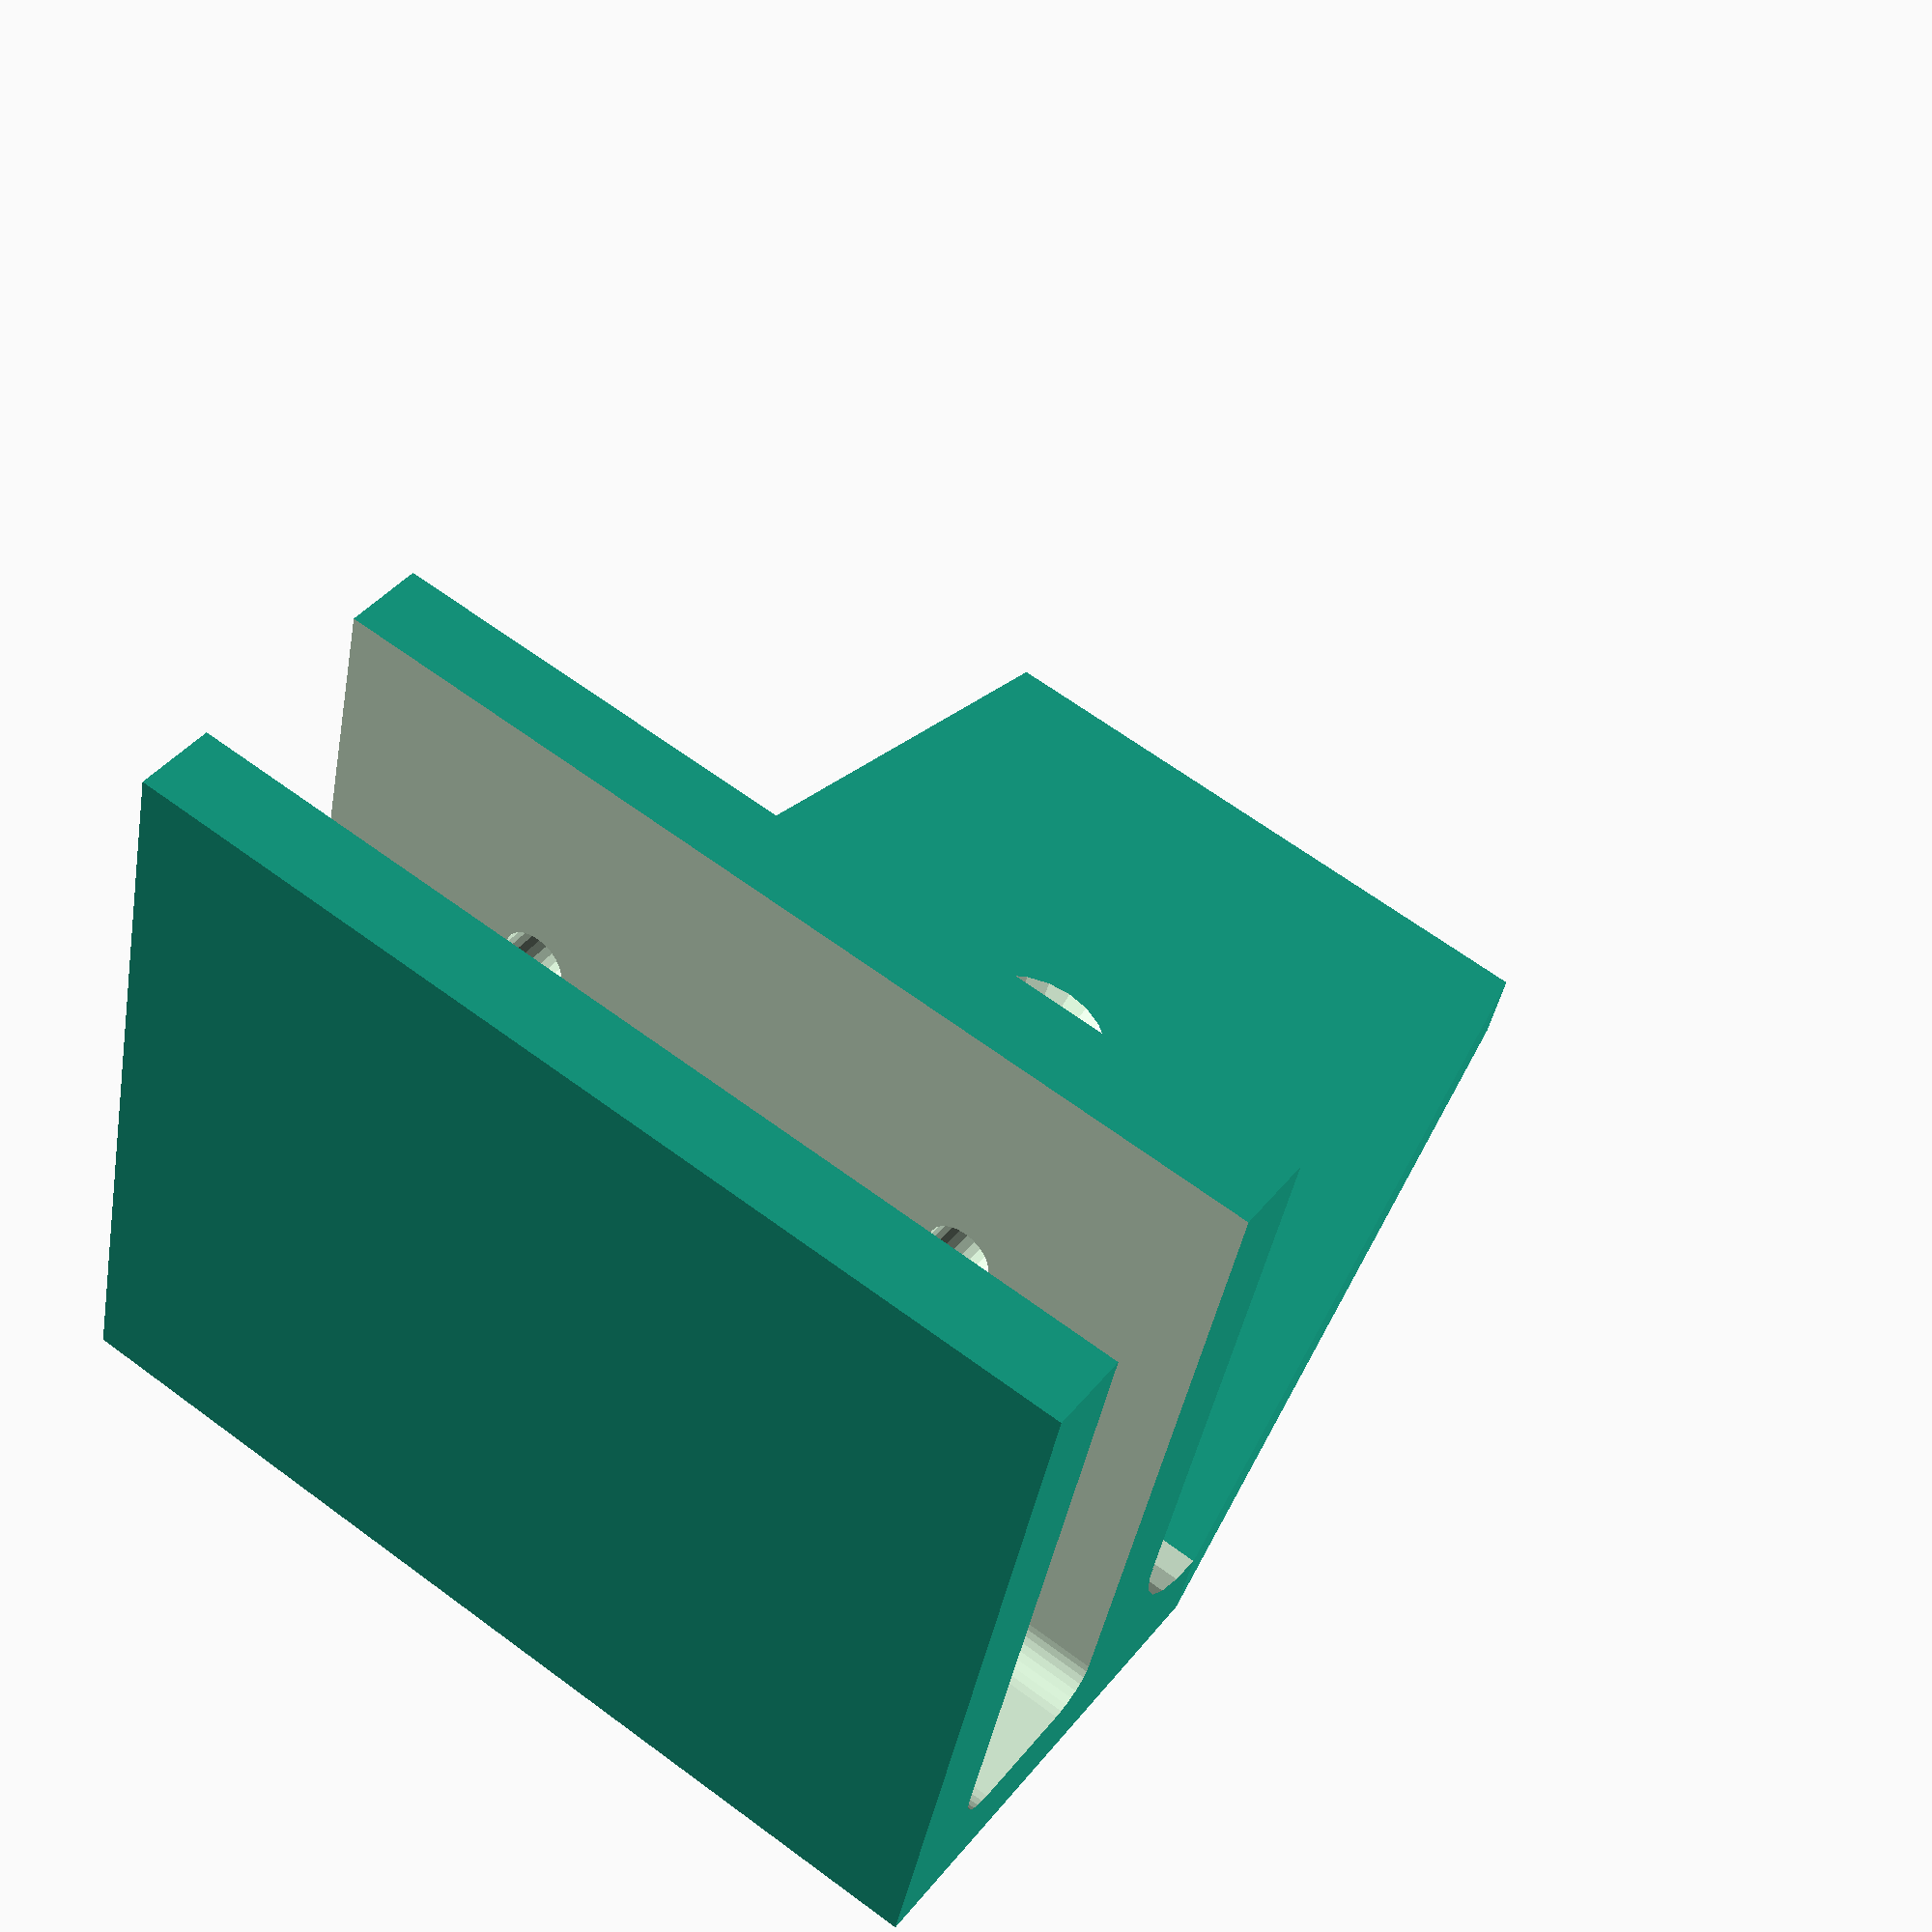
<openscad>
/*  EasyShelves. Wall mount Generator. Enables users of the Moidules/EasyShelves
    modules to create a customized wall mount bracket. The design is simple in order to be easilly printable.
    EasyShelves is Not Moidules.
    Copyright (C) 2015  PMorel for Thilab (www.thilab.fr)

    This program is free software: you can redistribute it and/or modify
    it under the terms of the GNU General Public License as published by
    the Free Software Foundation, either version 3 of the License, or
    (at your option) any later version.

    This program is distributed in the hope that it will be useful,
    but WITHOUT ANY WARRANTY; without even the implied warranty of
    MERCHANTABILITY or FITNESS FOR A PARTICULAR PURPOSE.  See the
    GNU General Public License for more details.

    You should have received a copy of the GNU General Public License
    along with this program.  If not, see <http://www.gnu.org/licenses/>.
*/

//Thickness of the walls
wall_thickness=5;
// Height of the piece that supports the polehanger
support_height=60;
// Width of the support at the top near the bracket
support_width_top=60;
// Width of the support at the bottom
support_width_bottom=40;
//Thickness of the wood
wood_thickness=12;
//Depth of the bracket
depth=50;
//Bracket Screws
number_of_screws = 2; //[0,1,2]
//Screw diameter
bracket_screw_diameter = 4; //[1:12]
//Top screws
top_screws = "no";
//Inner screws
inner_screws= "yes";
// Support screw position
support_screw_position = 0;
// Support screw diameter
support_screw_diameter = 6;
//countersunk height
countersunk_height = 3;

/* [Hidden] */
// The height of the bracket
hCube = wood_thickness+2*wall_thickness;
// length of the bracket 
front_side_length = support_width_top;
//Fillet of the pole hanger
fillet_size = 5;
//Fillet inside the bracket
board_fillet_size=0.5;
//Fillet between the bracket and the support
link_fillet=7;
//countersunk diameter
countersunk_diameter=support_screw_diameter*2+2;

//Main module
wallMount();


// This module creates the complete wall mount bracket. 
module wallMount() {
    difference() {
       union() {
            //The main piece
            translate([0,support_height/2-link_fillet,-support_width_top/2]) rotate([90,-90,90]) trapezoid(support_width_top, support_width_bottom, support_height-link_fillet,wall_thickness);
            // Create the bracket
            translate([0,support_height/2,-support_width_top/2]) 
                difference() {
                    bracket(inner_screws,top_screws,0);
                    translate([wall_thickness,wall_thickness,0]) 
                        boardH(0);
                }
            // Create the fillet between the bracket and the support
            translate([0,support_height/2-link_fillet,-support_width_top/2]) {
                difference() {
                    cube([link_fillet+wall_thickness,link_fillet,support_width_top]);
                    translate([link_fillet+wall_thickness,0,-0.1]) cylinder(r=link_fillet, h=support_width_top+1);
                }
            }
            // Countersunck hole
            translate([wall_thickness-0.1,support_screw_position,0]) rotate([0,90,0]) cylinder(r=countersunk_diameter/2, h=countersunk_height);
            
        }
        union() {
        // Support screw hole
        translate([-0.1,support_screw_position,0]) rotate([0,90,0]) cylinder($fn=24, r=support_screw_diameter/2, h=countersunk_height+wall_thickness+0.2);
        translate([wall_thickness-0.3,support_screw_position,0]) rotate([0,90,0]) cylinder($fn=24, r1=support_screw_diameter/2, h=countersunk_height+0.5, r2=countersunk_diameter/2-1);
        }
    }
}


// Create a trapezoid
module trapezoid(width_base, width_top,height,thickness) {
    linear_extrude(height = thickness) polygon(points=[[0,0],[width_base,0],[width_base-(width_base-width_top)/2,height],[(width_base-width_top)/2,height]], paths=[[0,1,2,3]]);
}

module boardH( shift ) {
    sphere_radius = board_fillet_size*wall_thickness;
    board_cube_thickness = wood_thickness-sphere_radius*2;
    translate([sphere_radius,sphere_radius,0])
        minkowski() {
            sphere($fn=32, r=sphere_radius);
            cube([depth, board_cube_thickness, front_side_length]);
            }
}

// Draw the bracket shape
module bracket( left_screws, right_screws, shift) {
        rotate([0,0,0]) {
            difference() {
                cube([depth,hCube,front_side_length]);
                
                //Draw the left screws
                if( left_screws == "yes" ) {
                    width = wall_thickness;
                    height = front_side_length;
                    if( number_of_screws == 1 ) { 
                      translate([depth*2/3,wall_thickness+0.1,front_side_length/2]) rotate([90,0,0]) cylinder($fn=24, r=bracket_screw_diameter/2, h=width+2);                
                    } else if(number_of_screws == 2) {
                      translate([depth*2/3,wall_thickness+0.1,front_side_length/4]) rotate([90,0,0]) cylinder($fn=24, r=bracket_screw_diameter/2, h=width+2);                
                      translate([depth*2/3,wall_thickness+0.1,front_side_length*3/4]) rotate([90,0,0]) cylinder($fn=24, r=bracket_screw_diameter/2, h=width+2);             
                    }
                }
                //Draw the right screws
                if( right_screws == "yes" ) {
                    width = wall_thickness;
                    screw_shift = wall_thickness*2 + wood_thickness + 1;
                    height = front_side_length;
                    if( number_of_screws == 1 ) { 
                      translate([depth*2/3,screw_shift+0.1,front_side_length/2]) rotate([90,0,0]) cylinder($fn=24, r=bracket_screw_diameter/2, h=width+2);                
                    } else if(number_of_screws == 2) {
                      translate([depth*2/3,screw_shift+0.1,front_side_length/4]) rotate([90,0,0]) cylinder($fn=24, r=bracket_screw_diameter/2, h=width+2);                
                      translate([depth*2/3,screw_shift+0.1,front_side_length*3/4]) rotate([90,0,0]) cylinder($fn=24, r=bracket_screw_diameter/2, h=width+2);             
                    }
                }
           }
       }
}
</openscad>
<views>
elev=297.2 azim=286.8 roll=307.0 proj=p view=solid
</views>
